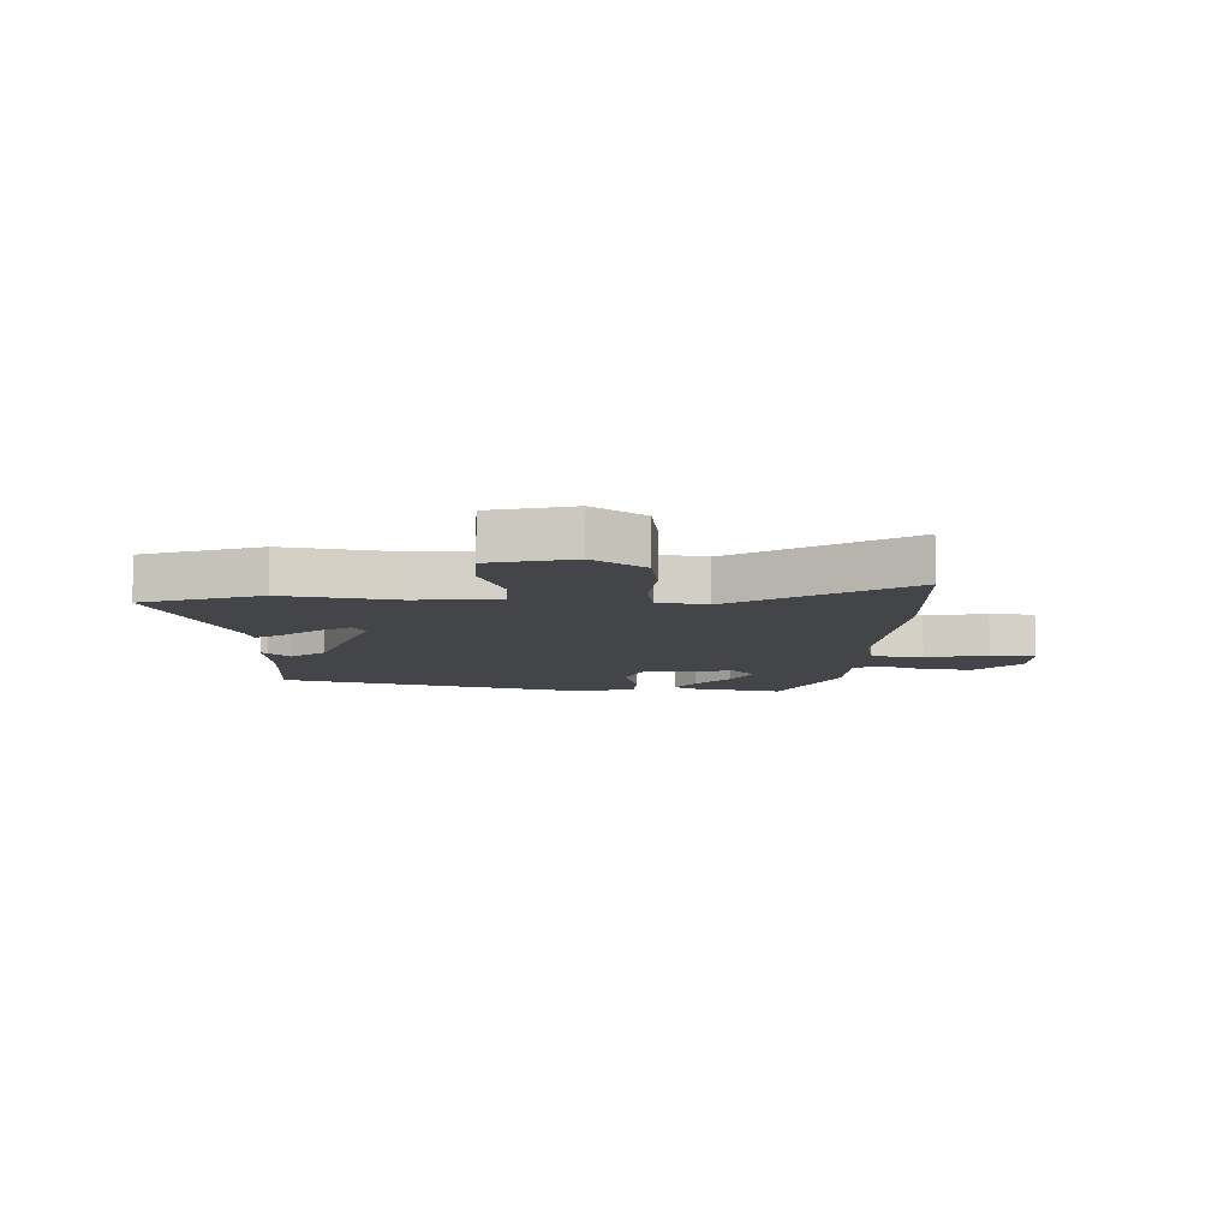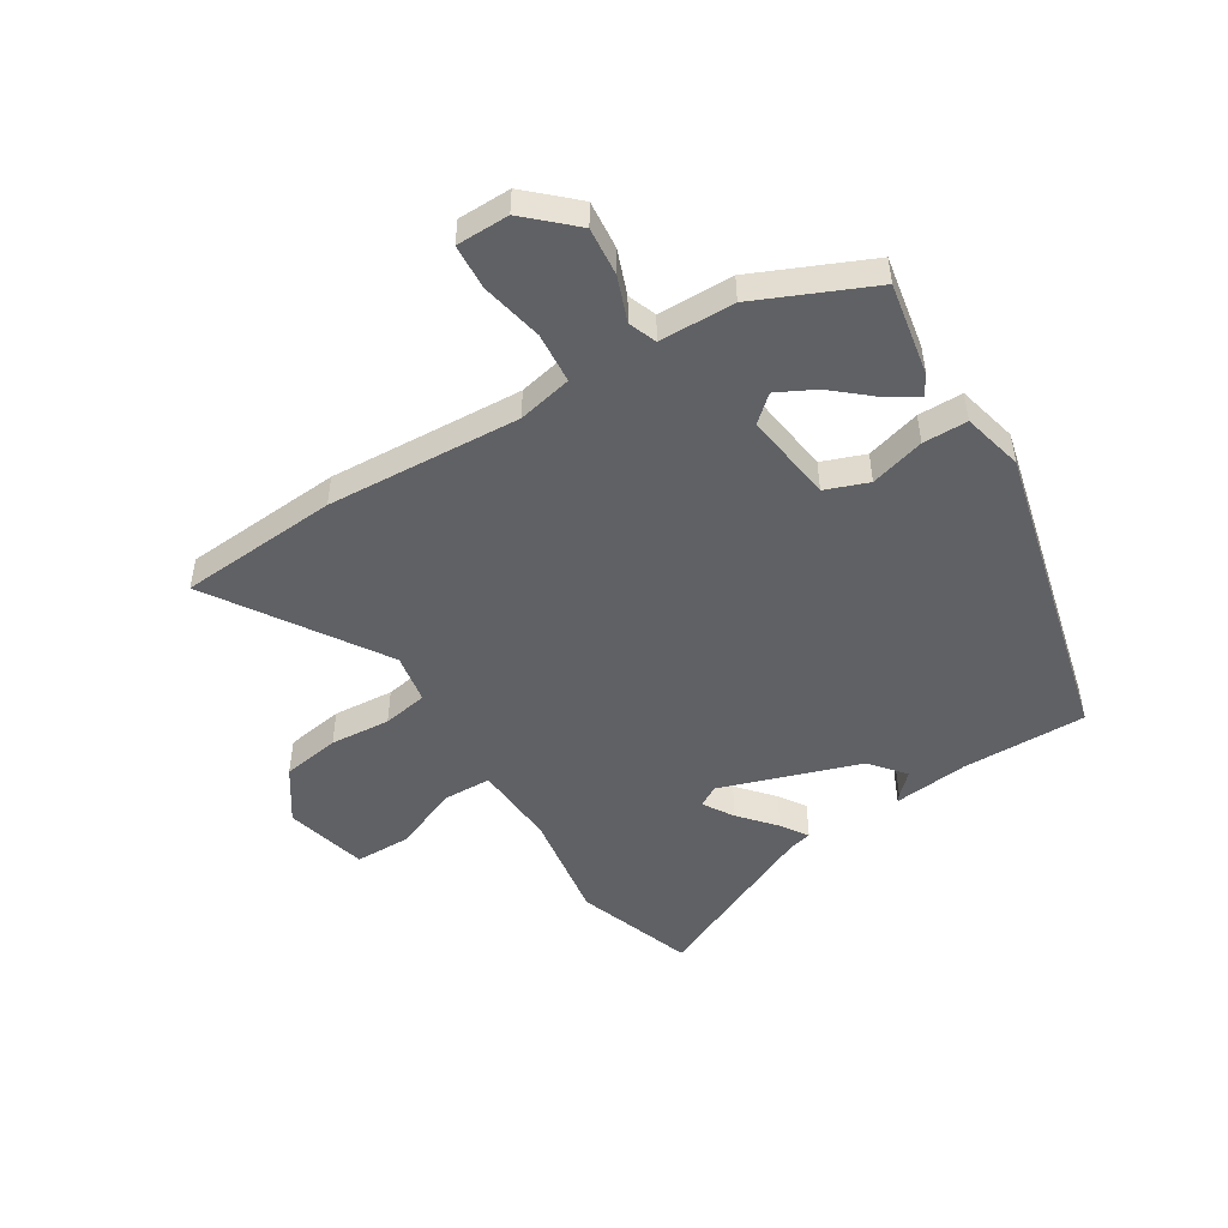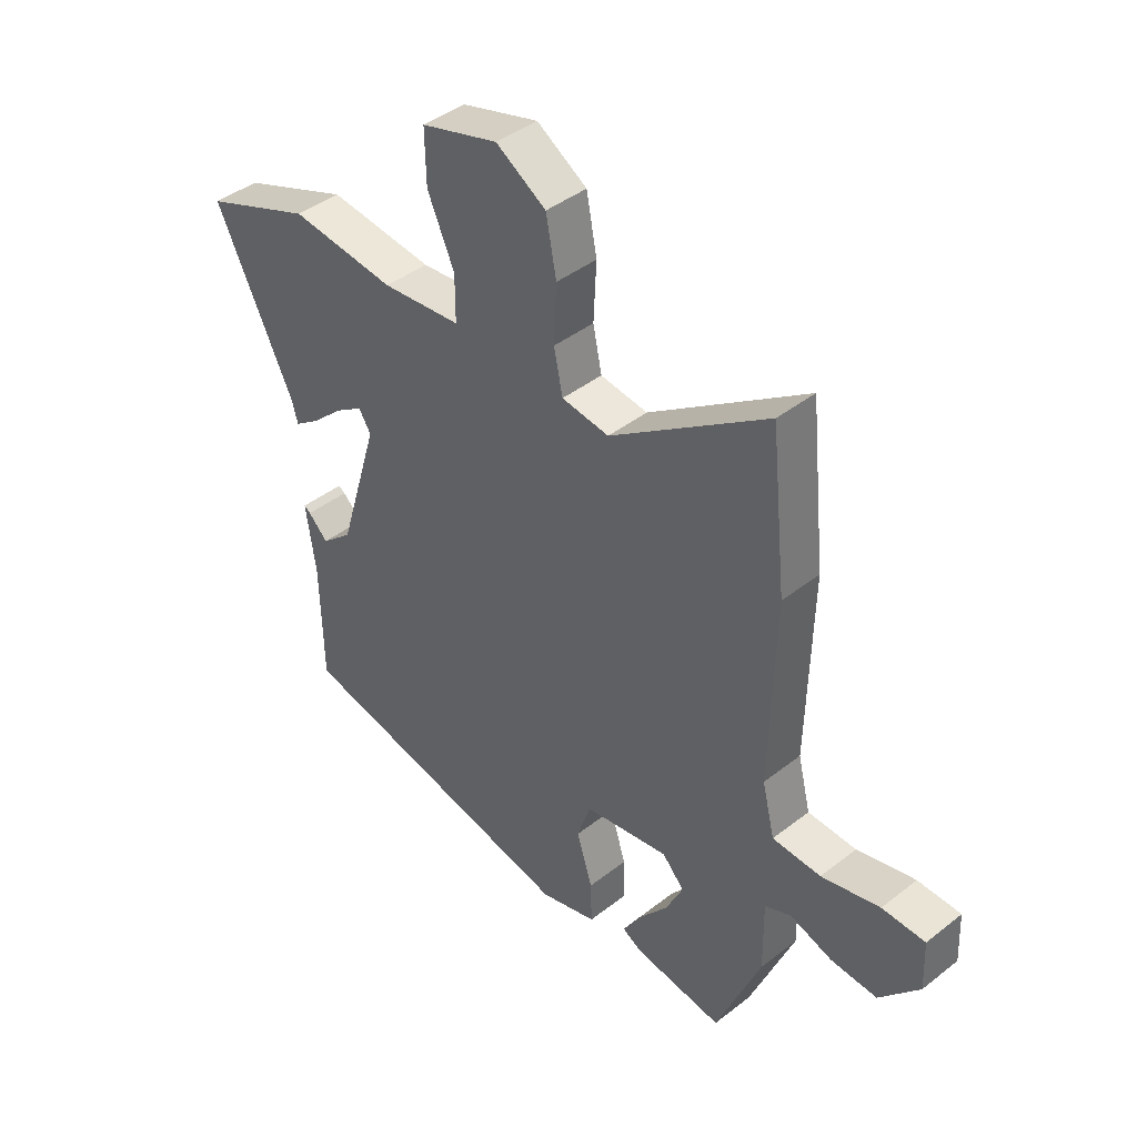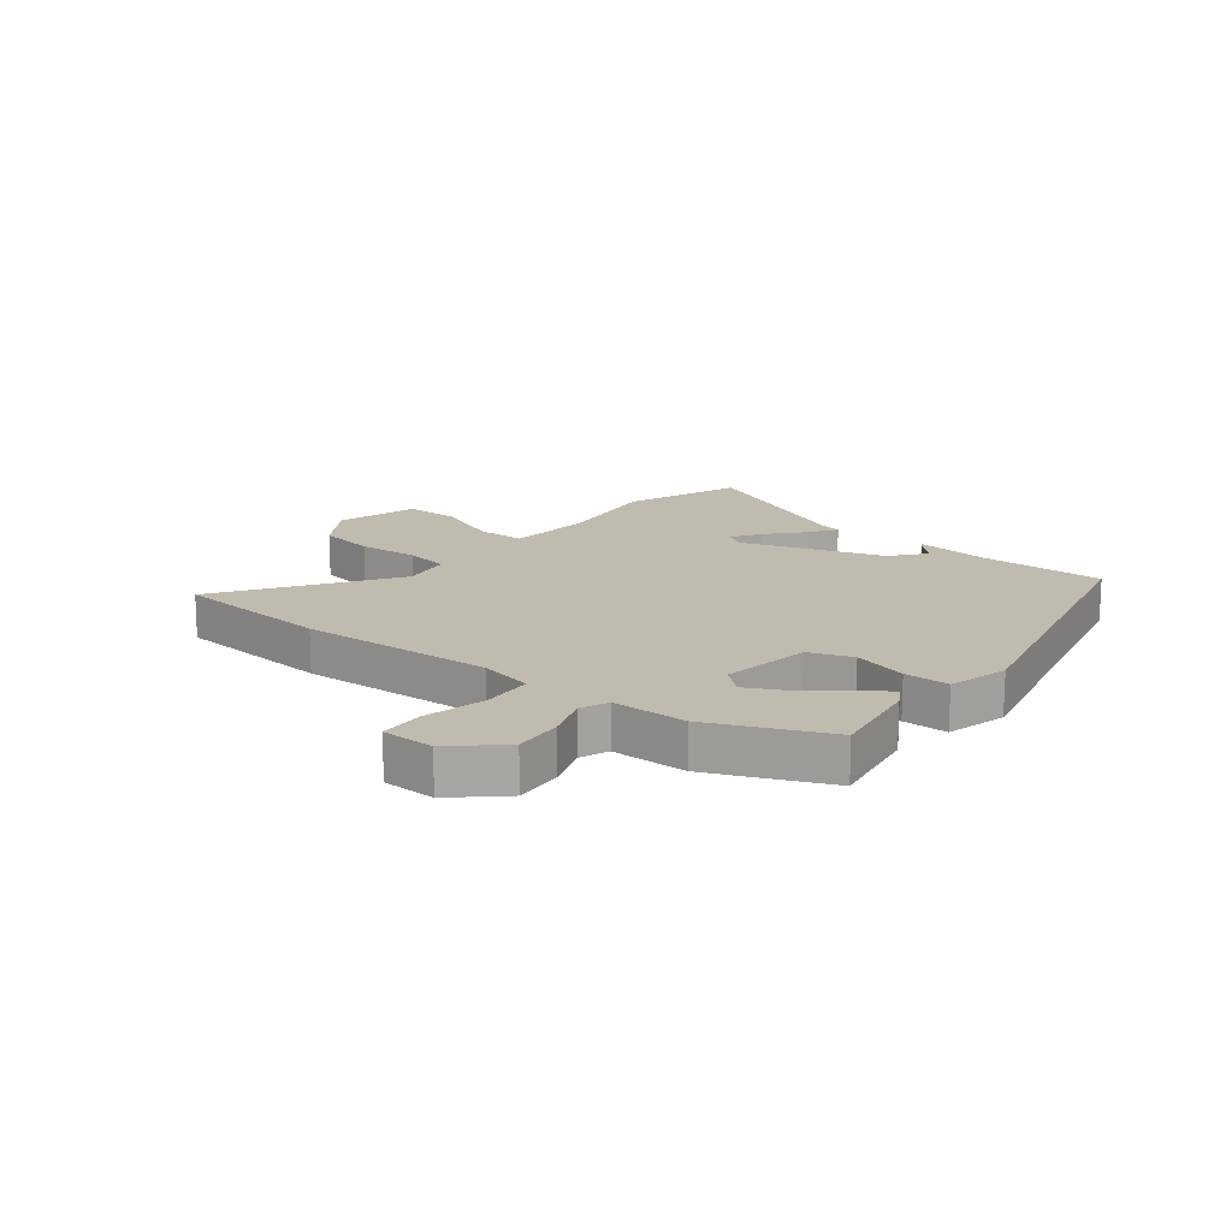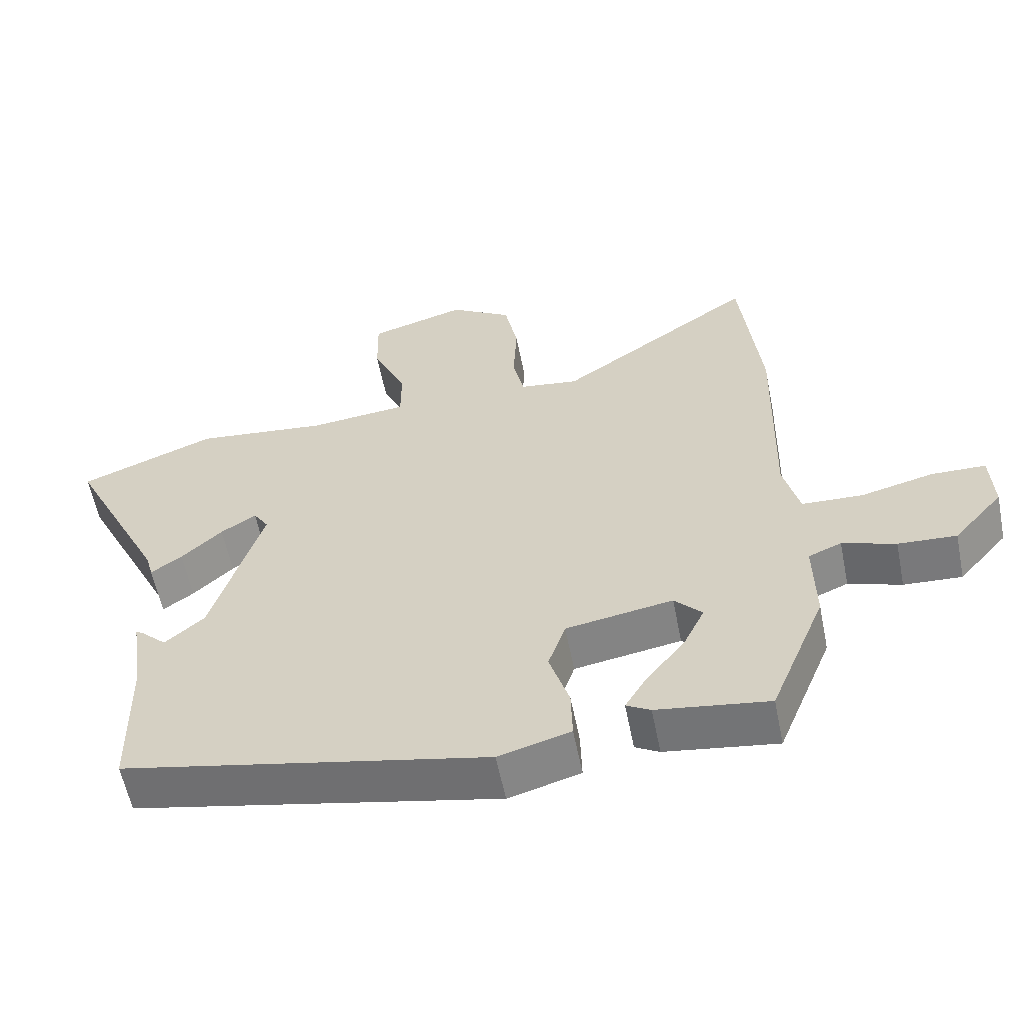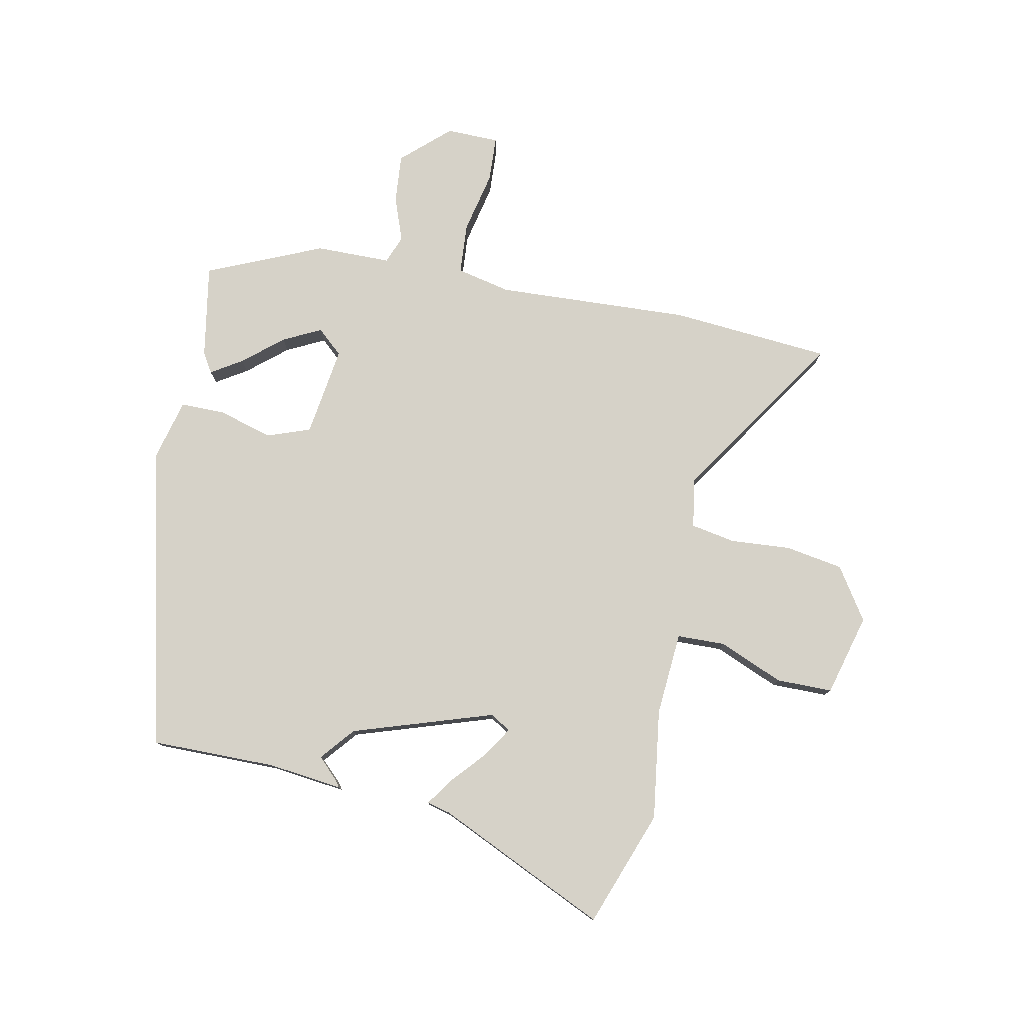
<metadata>
{"format":"obj","ext":"obj","renderer":"f3d","projection":"perspective","resolution":1024,"background":"white","views":[{"elev":-9.0,"azim":-4.8,"up":"+Y"},{"elev":-49.4,"azim":119.9,"up":"+Y"},{"elev":42.2,"azim":46.9,"up":"+Z"},{"elev":16.1,"azim":127.1,"up":"+Y"},{"elev":-59.0,"azim":11.3,"up":"+Z"},{"elev":78.4,"azim":-80.0,"up":"+Y"}]}
</metadata>
<code>
v -0.635 0.07 0.447
v -0.437 0.07 0.525
v -0.246 0.07 0.503
v -0.102 0.07 0.517
v -0.102 0.07 0.6
v -0.151 0.07 0.71
v -0.153 0.07 0.807
v -0.013 0.07 0.848
v 0.078 0.07 0.791
v 0.097 0.07 0.692
v 0.092 0.07 0.588
v 0.108 0.07 0.511
v 0.194 0.07 0.499
v 0.479 0.07 0.697
v 0.508 0.07 0.422
v 0.5 0.07 0.087
v 0.523 0.07 -0.006
v 0.611 0.07 -0.01
v 0.717 0.07 0.016
v 0.795 0.07 0.014
v 0.799 0.07 -0.077
v 0.727 0.07 -0.16
v 0.643 0.07 -0.155
v 0.566 0.07 -0.129
v 0.518 0.07 -0.149
v 0.52 0.07 -0.279
v 0.439 0.07 -0.48
v 0.277 0.07 -0.456
v 0.242 0.07 -0.436
v 0.274 0.07 -0.382
v 0.329 0.07 -0.313
v 0.36 0.07 -0.247
v 0.32 0.07 -0.204
v 0.165 0.07 -0.23
v 0.14 0.07 -0.305
v 0.169 0.07 -0.398
v 0.171 0.07 -0.475
v 0.067 0.07 -0.504
v -0.461 0.07 -0.392
v -0.465 0.07 -0.176
v -0.483 0.07 -0.048
v -0.471 0.07 -0.056
v -0.435 0.07 -0.091
v -0.378 0.07 -0.041
v -0.305 0.07 0.203
v -0.327 0.07 0.238
v -0.378 0.07 0.204
v -0.437 0.07 0.149
v -0.482 0.07 0.117
v -0.493 0.07 0.157
v -0.635 0 0.447
v -0.437 0 0.525
v -0.246 0 0.503
v -0.102 0 0.517
v -0.102 0 0.6
v -0.151 0 0.71
v -0.153 0 0.807
v -0.013 0 0.848
v 0.078 0 0.791
v 0.097 0 0.692
v 0.092 0 0.588
v 0.108 0 0.511
v 0.194 0 0.499
v 0.479 0 0.697
v 0.508 0 0.422
v 0.5 0 0.087
v 0.523 0 -0.006
v 0.611 0 -0.01
v 0.717 0 0.016
v 0.795 0 0.014
v 0.799 0 -0.077
v 0.727 0 -0.16
v 0.643 0 -0.155
v 0.566 0 -0.129
v 0.518 0 -0.149
v 0.52 0 -0.279
v 0.439 0 -0.48
v 0.277 0 -0.456
v 0.242 0 -0.436
v 0.274 0 -0.382
v 0.329 0 -0.313
v 0.36 0 -0.247
v 0.32 0 -0.204
v 0.165 0 -0.23
v 0.14 0 -0.305
v 0.169 0 -0.398
v 0.171 0 -0.475
v 0.067 0 -0.504
v -0.461 0 -0.392
v -0.465 0 -0.176
v -0.483 0 -0.048
v -0.471 0 -0.056
v -0.435 0 -0.091
v -0.378 0 -0.041
v -0.305 0 0.203
v -0.327 0 0.238
v -0.378 0 0.204
v -0.437 0 0.149
v -0.482 0 0.117
v -0.493 0 0.157
f 47 48 49 50
f 46 47 50 1
f 40 41 42 43
f 40 43 44
f 39 40 44
f 38 39 44 45
f 35 36 37 38
f 34 35 38 45
f 28 29 30 31
f 28 31 32
f 25 26 27 28
f 25 28 32
f 21 22 23 24
f 19 20 21 24
f 18 19 24 25
f 17 18 25 32
f 13 14 15 16
f 12 13 16 17
f 8 9 10 11
f 8 11 12
f 5 6 7 8
f 4 5 8 12
f 3 4 12 17
f 46 1 2 3
f 33 34 45 46
f 33 46 3 17
f 17 32 33
f 100 99 98 97
f 51 100 97 96
f 93 92 91 90
f 94 93 90
f 94 90 89
f 95 94 89 88
f 88 87 86 85
f 95 88 85 84
f 81 80 79 78
f 82 81 78
f 78 77 76 75
f 82 78 75
f 74 73 72 71
f 74 71 70 69
f 75 74 69 68
f 82 75 68 67
f 66 65 64 63
f 67 66 63 62
f 61 60 59 58
f 62 61 58
f 58 57 56 55
f 62 58 55 54
f 67 62 54 53
f 53 52 51 96
f 96 95 84 83
f 67 53 96 83
f 83 82 67
f 1 51 52 2
f 2 52 53 3
f 3 53 54 4
f 4 54 55 5
f 5 55 56 6
f 6 56 57 7
f 7 57 58 8
f 8 58 59 9
f 9 59 60 10
f 10 60 61 11
f 11 61 62 12
f 12 62 63 13
f 13 63 64 14
f 14 64 65 15
f 15 65 66 16
f 16 66 67 17
f 17 67 68 18
f 18 68 69 19
f 19 69 70 20
f 20 70 71 21
f 21 71 72 22
f 22 72 73 23
f 23 73 74 24
f 24 74 75 25
f 25 75 76 26
f 26 76 77 27
f 27 77 78 28
f 28 78 79 29
f 29 79 80 30
f 30 80 81 31
f 31 81 82 32
f 32 82 83 33
f 33 83 84 34
f 34 84 85 35
f 35 85 86 36
f 36 86 87 37
f 37 87 88 38
f 38 88 89 39
f 39 89 90 40
f 40 90 91 41
f 41 91 92 42
f 42 92 93 43
f 43 93 94 44
f 44 94 95 45
f 45 95 96 46
f 46 96 97 47
f 47 97 98 48
f 48 98 99 49
f 49 99 100 50
f 50 100 51 1

</code>
